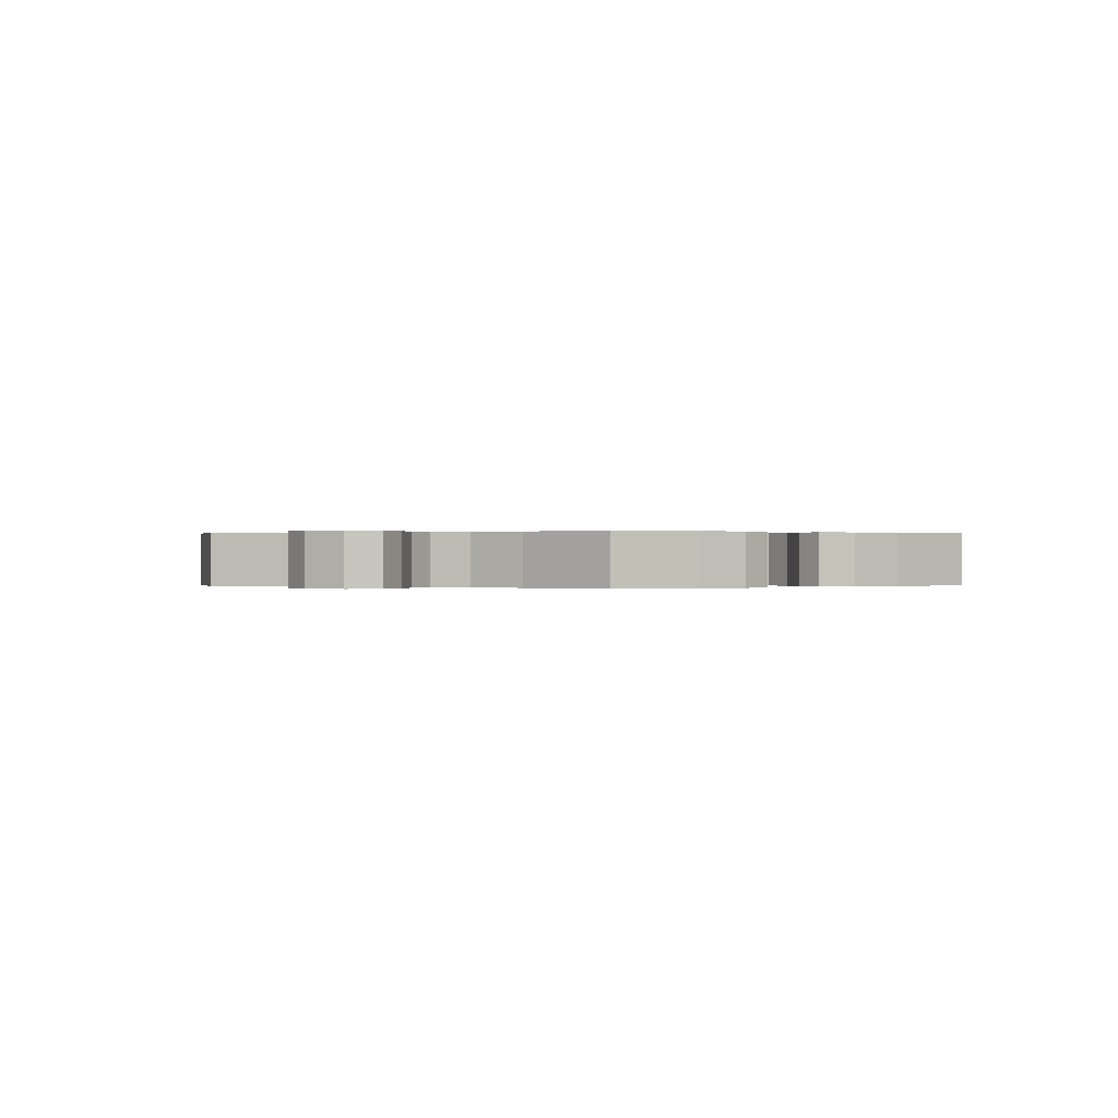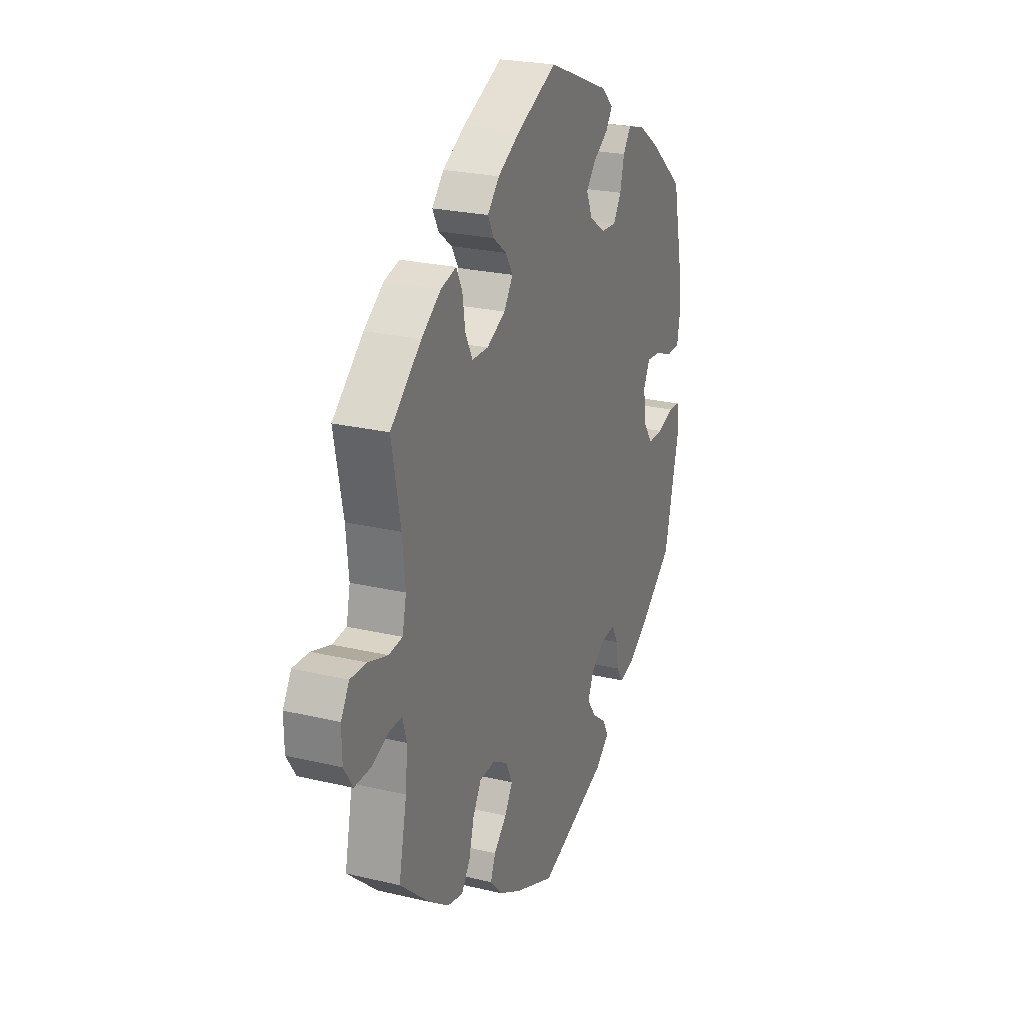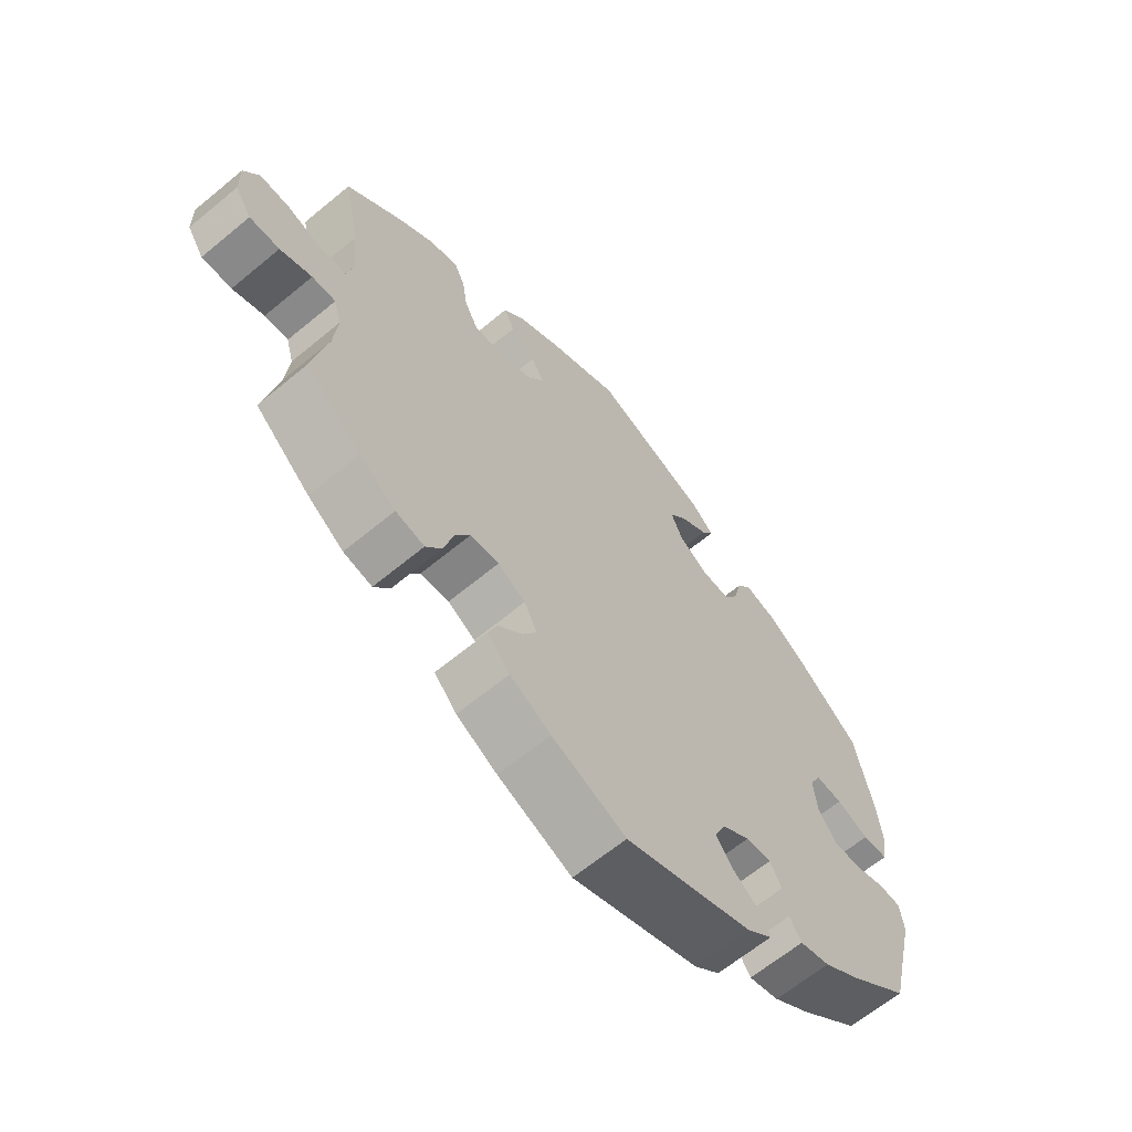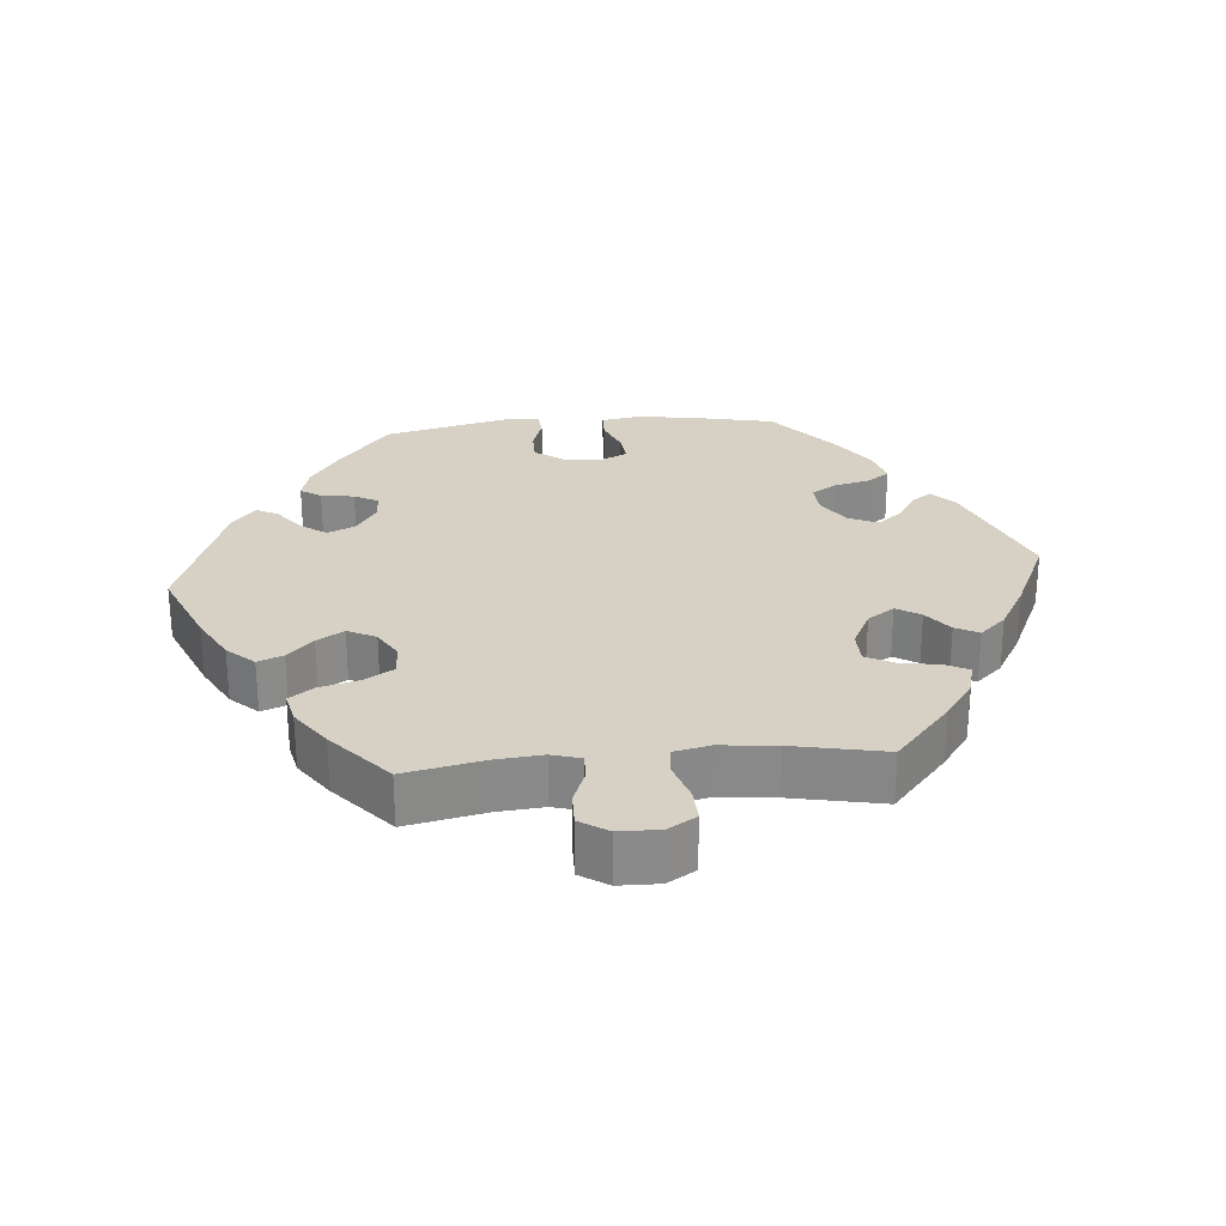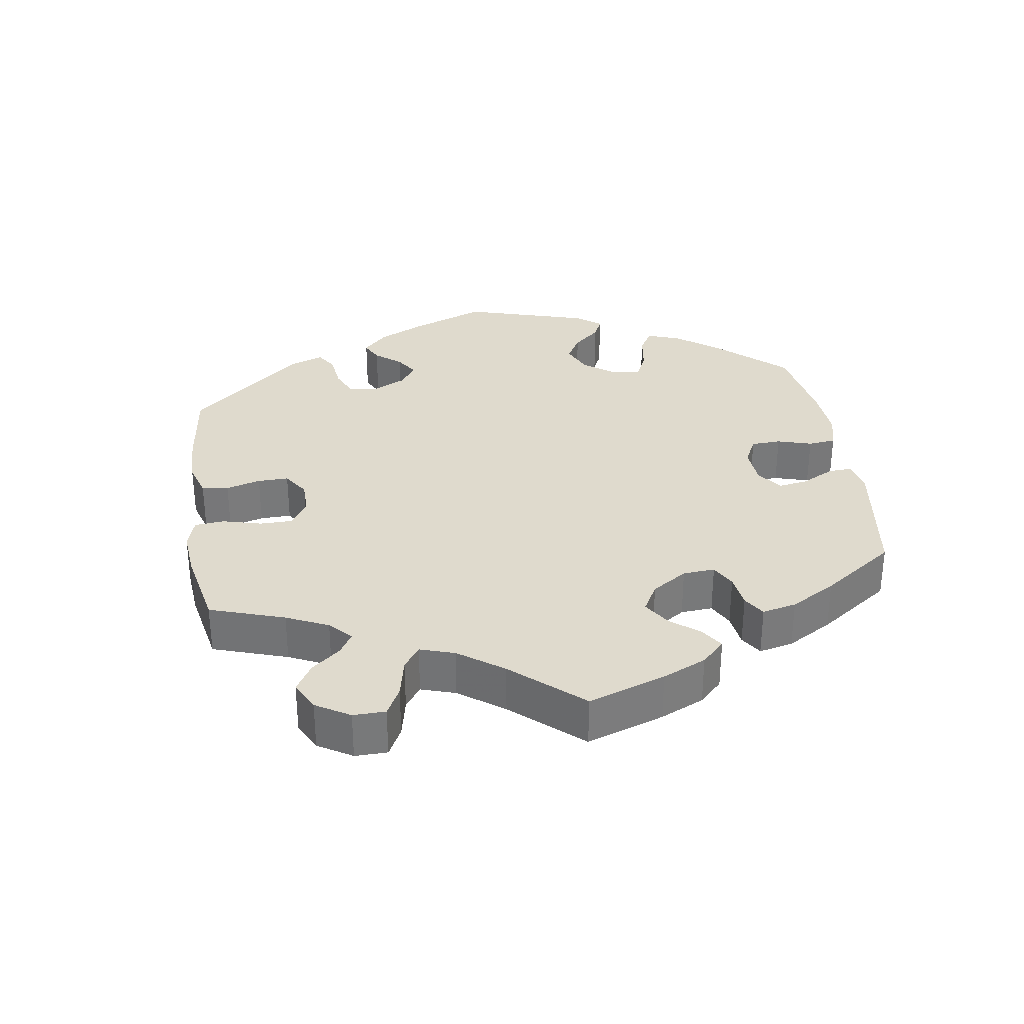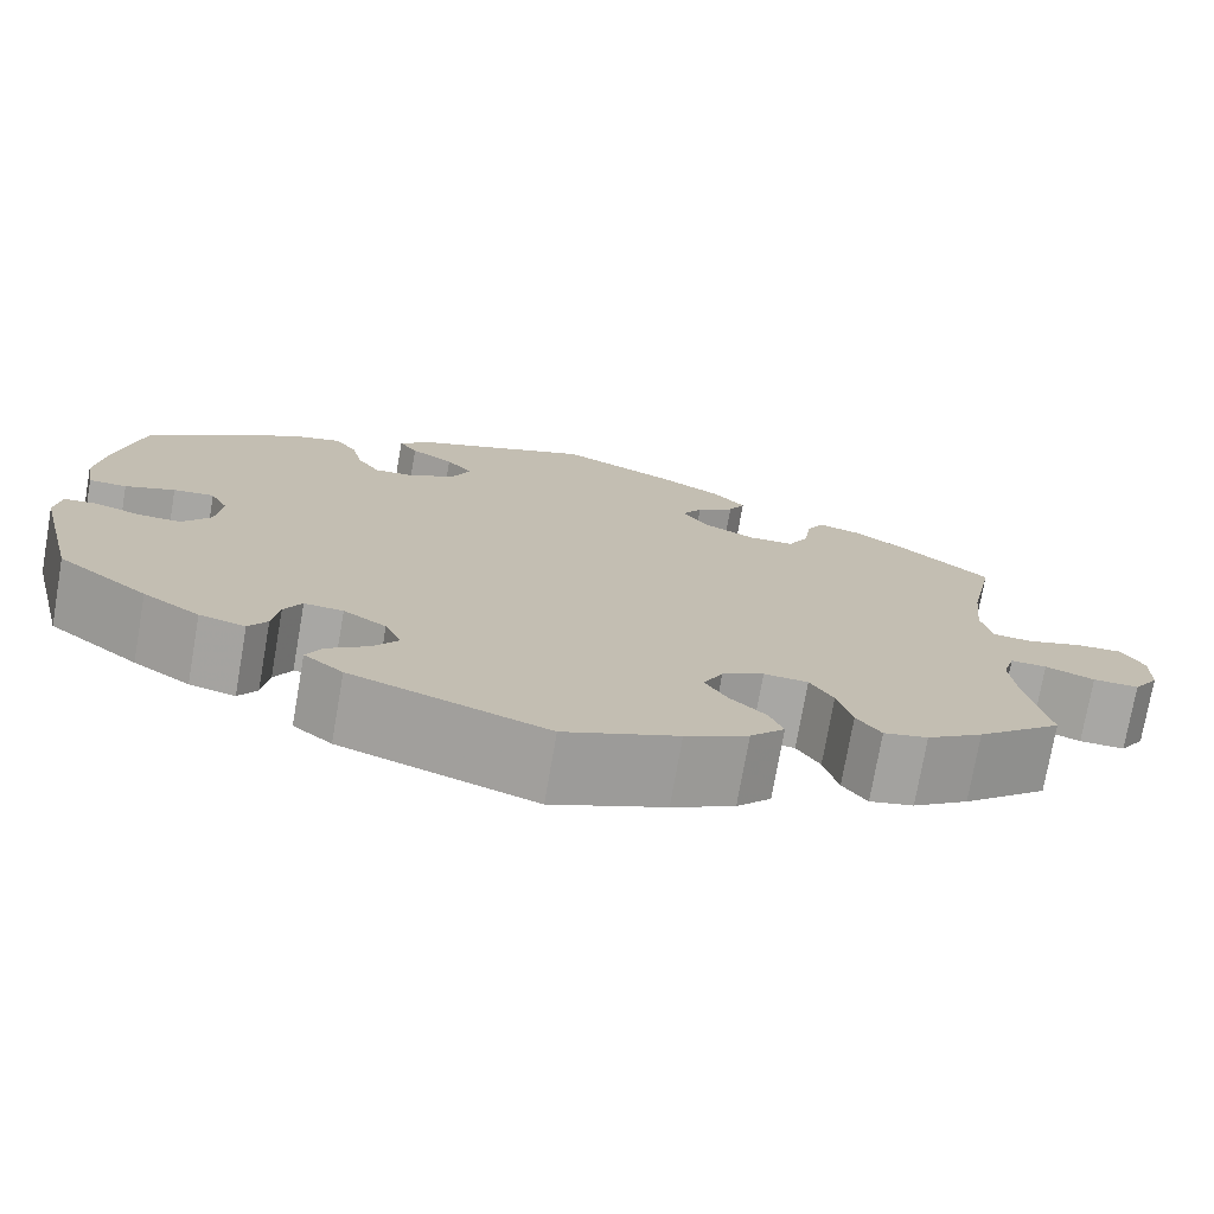
<metadata>
{"format":"obj","ext":"obj","renderer":"f3d","projection":"perspective","resolution":1024,"background":"white","views":[{"elev":0.1,"azim":-63.9,"up":"+Y"},{"elev":24.2,"azim":-68.5,"up":"+Z"},{"elev":-64.1,"azim":-50.1,"up":"+Z"},{"elev":26.8,"azim":-95.0,"up":"+Y"},{"elev":32.7,"azim":-68.5,"up":"+Y"},{"elev":-74.6,"azim":170.1,"up":"+Z"}]}
</metadata>
<code>
v -0.115 0.07 -0.529
v -0.179 0.07 -0.494
v -0.214 0.07 -0.456
v -0.2 0.07 -0.42
v -0.163 0.07 -0.384
v -0.14 0.07 -0.346
v -0.16 0.07 -0.306
v -0.203 0.07 -0.281
v -0.248 0.07 -0.284
v -0.272 0.07 -0.324
v -0.287 0.07 -0.38
v -0.312 0.07 -0.415
v -0.357 0.07 -0.405
v -0.414 0.07 -0.365
v -0.501 0.07 -0.289
v -0.478 0.07 -0.178
v -0.472 0.07 -0.112
v -0.484 0.07 -0.071
v -0.521 0.07 -0.072
v -0.571 0.07 -0.091
v -0.618 0.07 -0.092
v -0.644 0.07 -0.052
v -0.645 0.07 0.005
v -0.621 0.07 0.045
v -0.574 0.07 0.043
v -0.518 0.07 0.025
v -0.478 0.07 0.029
v -0.467 0.07 0.08
v -0.475 0.07 0.159
v -0.501 0.07 0.289
v -0.412 0.07 0.366
v -0.356 0.07 0.406
v -0.311 0.07 0.418
v -0.294 0.07 0.384
v -0.286 0.07 0.331
v -0.265 0.07 0.29
v -0.218 0.07 0.289
v -0.164 0.07 0.316
v -0.138 0.07 0.354
v -0.159 0.07 0.388
v -0.198 0.07 0.418
v -0.215 0.07 0.451
v -0.181 0.07 0.488
v -0.116 0.07 0.525
v -0.001 0.07 0.578
v 0.18 0.07 0.505
v 0.214 0.07 0.473
v 0.195 0.07 0.445
v 0.151 0.07 0.417
v 0.124 0.07 0.384
v 0.142 0.07 0.343
v 0.188 0.07 0.312
v 0.232 0.07 0.309
v 0.255 0.07 0.345
v 0.267 0.07 0.395
v 0.29 0.07 0.427
v 0.34 0.07 0.413
v 0.403 0.07 0.37
v 0.5 0.07 0.289
v 0.527 0.07 0.161
v 0.536 0.07 0.085
v 0.527 0.07 0.035
v 0.488 0.07 0.034
v 0.437 0.07 0.054
v 0.395 0.07 0.058
v 0.377 0.07 0.022
v 0.383 0.07 -0.035
v 0.412 0.07 -0.075
v 0.456 0.07 -0.075
v 0.504 0.07 -0.059
v 0.538 0.07 -0.062
v 0.544 0.07 -0.107
v 0.5 0.07 -0.289
v 0.407 0.07 -0.363
v 0.349 0.07 -0.402
v 0.302 0.07 -0.414
v 0.283 0.07 -0.385
v 0.276 0.07 -0.338
v 0.258 0.07 -0.304
v 0.218 0.07 -0.307
v 0.174 0.07 -0.336
v 0.157 0.07 -0.375
v 0.183 0.07 -0.411
v 0.225 0.07 -0.443
v 0.241 0.07 -0.474
v 0.201 0.07 -0.507
v 0.001 0.07 -0.578
v -0.115 0 -0.529
v -0.179 0 -0.494
v -0.214 0 -0.456
v -0.2 0 -0.42
v -0.163 0 -0.384
v -0.14 0 -0.346
v -0.16 0 -0.306
v -0.203 0 -0.281
v -0.248 0 -0.284
v -0.272 0 -0.324
v -0.287 0 -0.38
v -0.312 0 -0.415
v -0.357 0 -0.405
v -0.414 0 -0.365
v -0.501 0 -0.289
v -0.478 0 -0.178
v -0.472 0 -0.112
v -0.484 0 -0.071
v -0.521 0 -0.072
v -0.571 0 -0.091
v -0.618 0 -0.092
v -0.644 0 -0.052
v -0.645 0 0.005
v -0.621 0 0.045
v -0.574 0 0.043
v -0.518 0 0.025
v -0.478 0 0.029
v -0.467 0 0.08
v -0.475 0 0.159
v -0.501 0 0.289
v -0.412 0 0.366
v -0.356 0 0.406
v -0.311 0 0.418
v -0.294 0 0.384
v -0.286 0 0.331
v -0.265 0 0.29
v -0.218 0 0.289
v -0.164 0 0.316
v -0.138 0 0.354
v -0.159 0 0.388
v -0.198 0 0.418
v -0.215 0 0.451
v -0.181 0 0.488
v -0.116 0 0.525
v -0.001 0 0.578
v 0.18 0 0.505
v 0.214 0 0.473
v 0.195 0 0.445
v 0.151 0 0.417
v 0.124 0 0.384
v 0.142 0 0.343
v 0.188 0 0.312
v 0.232 0 0.309
v 0.255 0 0.345
v 0.267 0 0.395
v 0.29 0 0.427
v 0.34 0 0.413
v 0.403 0 0.37
v 0.5 0 0.289
v 0.527 0 0.161
v 0.536 0 0.085
v 0.527 0 0.035
v 0.488 0 0.034
v 0.437 0 0.054
v 0.395 0 0.058
v 0.377 0 0.022
v 0.383 0 -0.035
v 0.412 0 -0.075
v 0.456 0 -0.075
v 0.504 0 -0.059
v 0.538 0 -0.062
v 0.544 0 -0.107
v 0.5 0 -0.289
v 0.407 0 -0.363
v 0.349 0 -0.402
v 0.302 0 -0.414
v 0.283 0 -0.385
v 0.276 0 -0.338
v 0.258 0 -0.304
v 0.218 0 -0.307
v 0.174 0 -0.336
v 0.157 0 -0.375
v 0.183 0 -0.411
v 0.225 0 -0.443
v 0.241 0 -0.474
v 0.201 0 -0.507
v 0.001 0 -0.578
f 83 84 85 86
f 82 83 86 87
f 81 82 87 1
f 75 76 77 78
f 75 78 79
f 74 75 79
f 73 74 79
f 72 73 79
f 69 70 71 72
f 68 69 72 79
f 67 68 79 80
f 61 62 63 64
f 61 64 65
f 60 61 65
f 59 60 65
f 58 59 65 66
f 54 55 56 57
f 53 54 57 58
f 46 47 48 49
f 46 49 50
f 45 46 50
f 44 45 50 51
f 40 41 42 43
f 39 40 43 44
f 32 33 34 35
f 32 35 36
f 29 30 31 32
f 28 29 32 36
f 27 28 36 37
f 23 24 25 26
f 23 26 27
f 22 23 27
f 19 20 21 22
f 18 19 22 27
f 17 18 27 37
f 13 14 15 16
f 10 11 12 13
f 9 10 13 16
f 8 9 16 17
f 2 3 4 5
f 81 1 2 5
f 81 5 6
f 66 67 80 81
f 53 58 66 81
f 52 53 81 6
f 51 52 6 7
f 39 44 51 7
f 38 39 7 8
f 8 17 37 38
f 173 172 171 170
f 174 173 170 169
f 88 174 169 168
f 165 164 163 162
f 166 165 162
f 166 162 161
f 166 161 160
f 166 160 159
f 159 158 157 156
f 166 159 156 155
f 167 166 155 154
f 151 150 149 148
f 152 151 148
f 152 148 147
f 152 147 146
f 153 152 146 145
f 144 143 142 141
f 145 144 141 140
f 136 135 134 133
f 137 136 133
f 137 133 132
f 138 137 132 131
f 130 129 128 127
f 131 130 127 126
f 122 121 120 119
f 123 122 119
f 119 118 117 116
f 123 119 116 115
f 124 123 115 114
f 113 112 111 110
f 114 113 110
f 114 110 109
f 109 108 107 106
f 114 109 106 105
f 124 114 105 104
f 103 102 101 100
f 100 99 98 97
f 103 100 97 96
f 104 103 96 95
f 92 91 90 89
f 92 89 88 168
f 93 92 168
f 168 167 154 153
f 168 153 145 140
f 93 168 140 139
f 94 93 139 138
f 94 138 131 126
f 95 94 126 125
f 125 124 104 95
f 1 88 89 2
f 2 89 90 3
f 3 90 91 4
f 4 91 92 5
f 5 92 93 6
f 6 93 94 7
f 7 94 95 8
f 8 95 96 9
f 9 96 97 10
f 10 97 98 11
f 11 98 99 12
f 12 99 100 13
f 13 100 101 14
f 14 101 102 15
f 15 102 103 16
f 16 103 104 17
f 17 104 105 18
f 18 105 106 19
f 19 106 107 20
f 20 107 108 21
f 21 108 109 22
f 22 109 110 23
f 23 110 111 24
f 24 111 112 25
f 25 112 113 26
f 26 113 114 27
f 27 114 115 28
f 28 115 116 29
f 29 116 117 30
f 30 117 118 31
f 31 118 119 32
f 32 119 120 33
f 33 120 121 34
f 34 121 122 35
f 35 122 123 36
f 36 123 124 37
f 37 124 125 38
f 38 125 126 39
f 39 126 127 40
f 40 127 128 41
f 41 128 129 42
f 42 129 130 43
f 43 130 131 44
f 44 131 132 45
f 45 132 133 46
f 46 133 134 47
f 47 134 135 48
f 48 135 136 49
f 49 136 137 50
f 50 137 138 51
f 51 138 139 52
f 52 139 140 53
f 53 140 141 54
f 54 141 142 55
f 55 142 143 56
f 56 143 144 57
f 57 144 145 58
f 58 145 146 59
f 59 146 147 60
f 60 147 148 61
f 61 148 149 62
f 62 149 150 63
f 63 150 151 64
f 64 151 152 65
f 65 152 153 66
f 66 153 154 67
f 67 154 155 68
f 68 155 156 69
f 69 156 157 70
f 70 157 158 71
f 71 158 159 72
f 72 159 160 73
f 73 160 161 74
f 74 161 162 75
f 75 162 163 76
f 76 163 164 77
f 77 164 165 78
f 78 165 166 79
f 79 166 167 80
f 80 167 168 81
f 81 168 169 82
f 82 169 170 83
f 83 170 171 84
f 84 171 172 85
f 85 172 173 86
f 86 173 174 87
f 87 174 88 1

</code>
